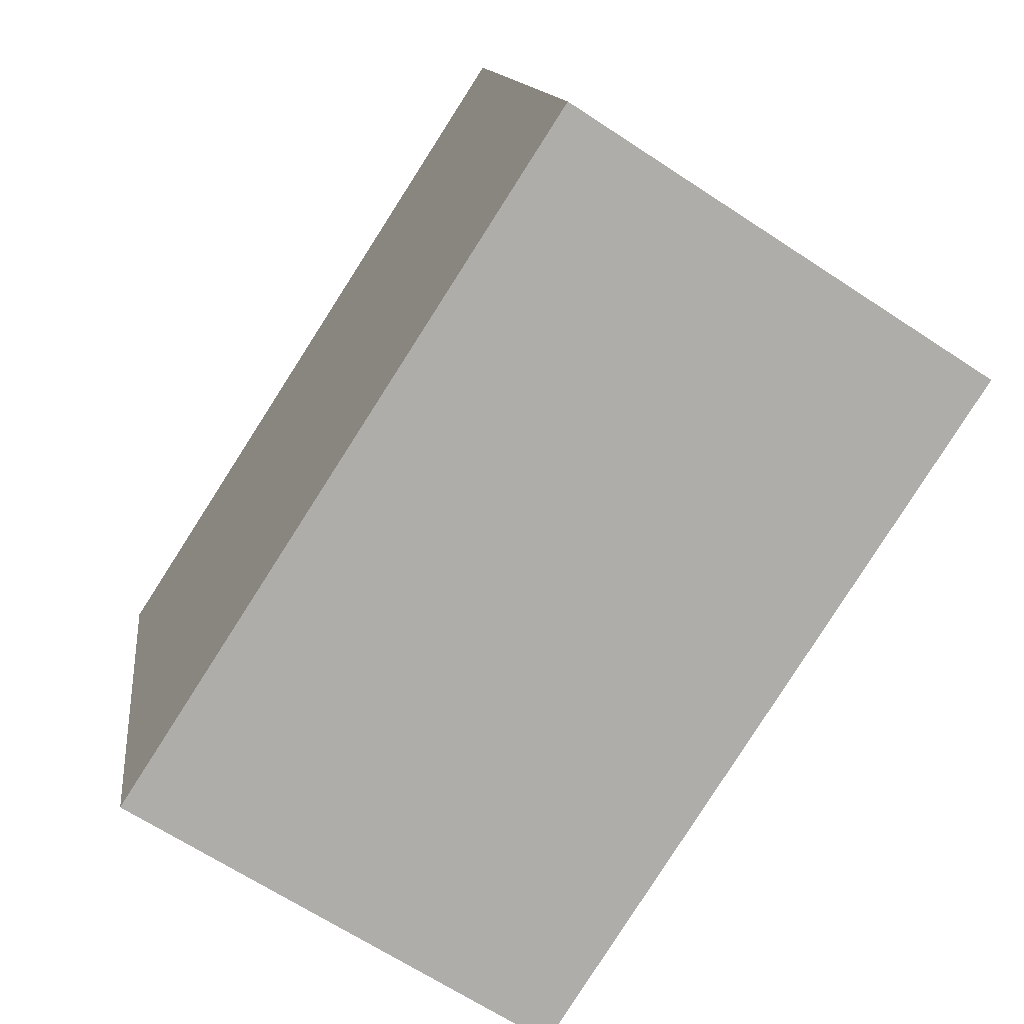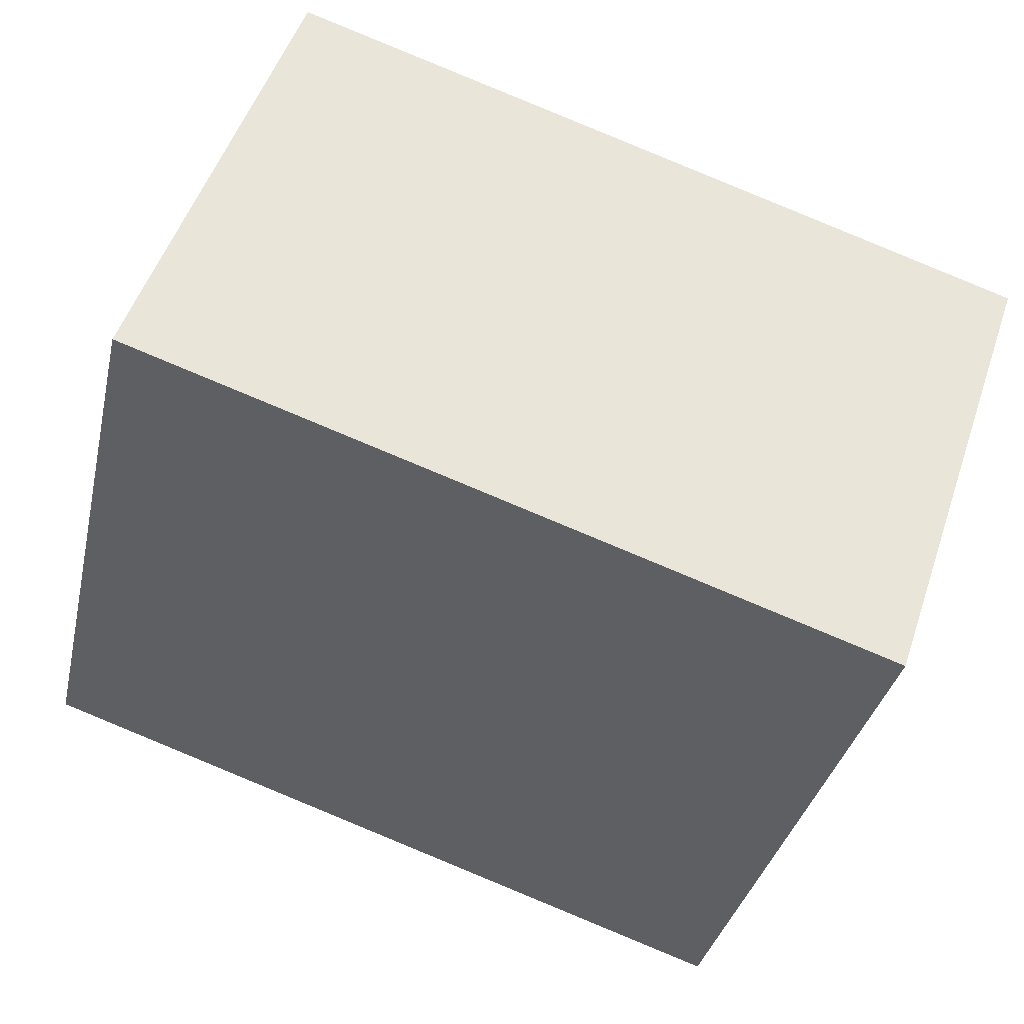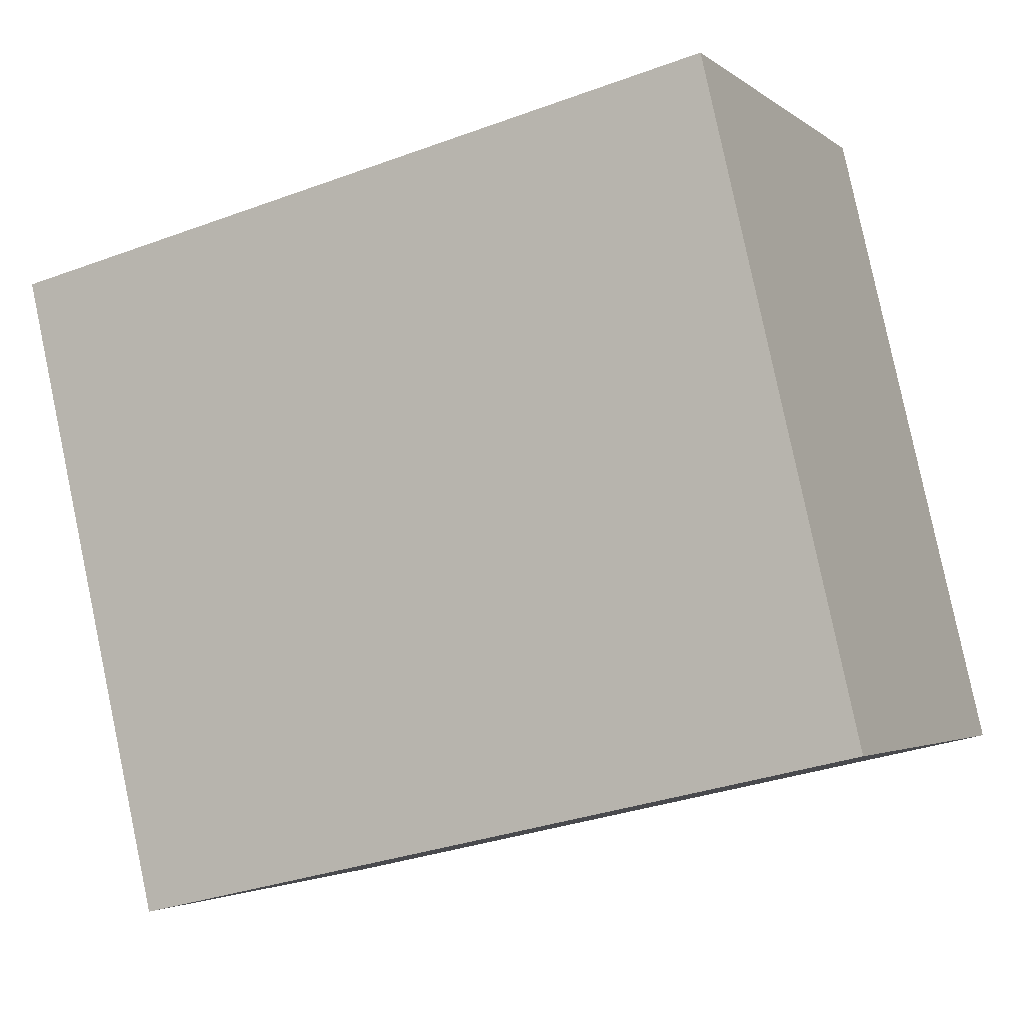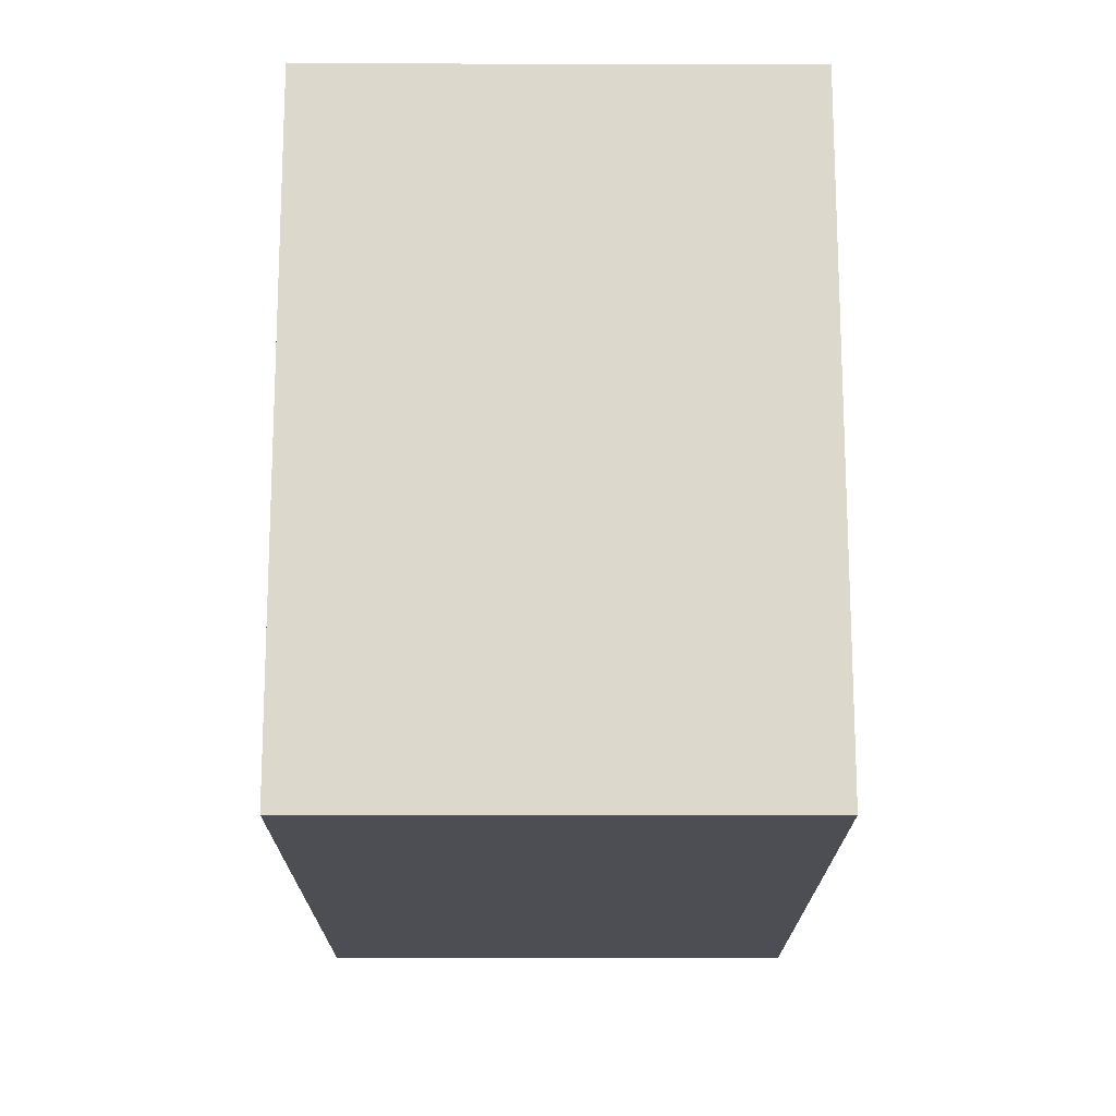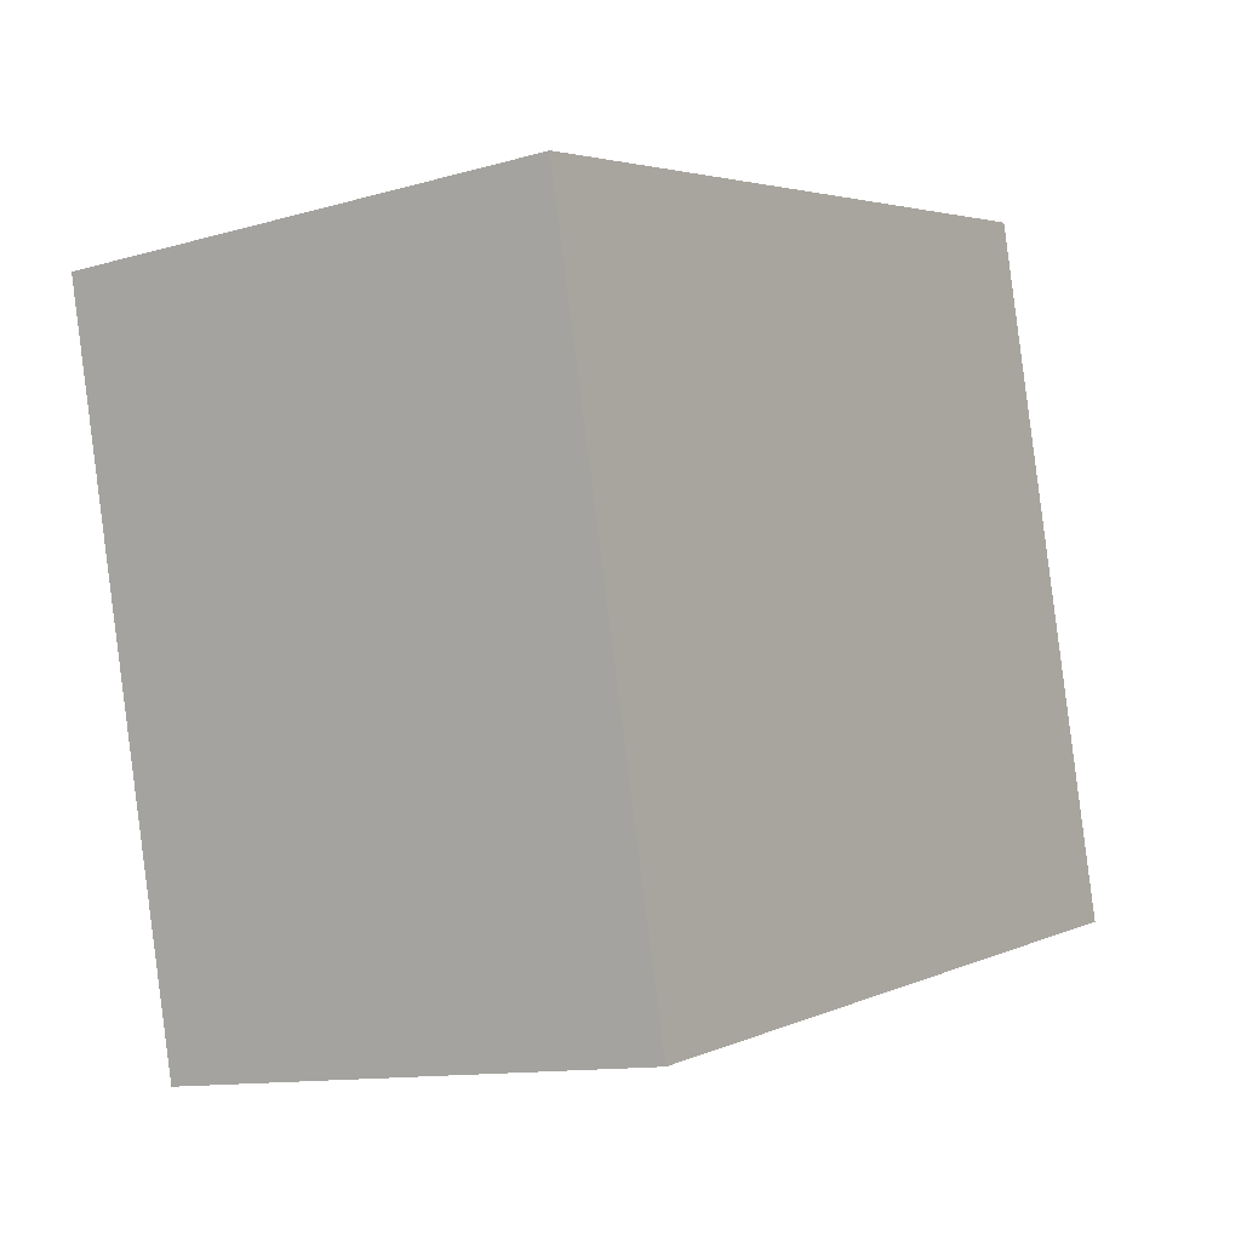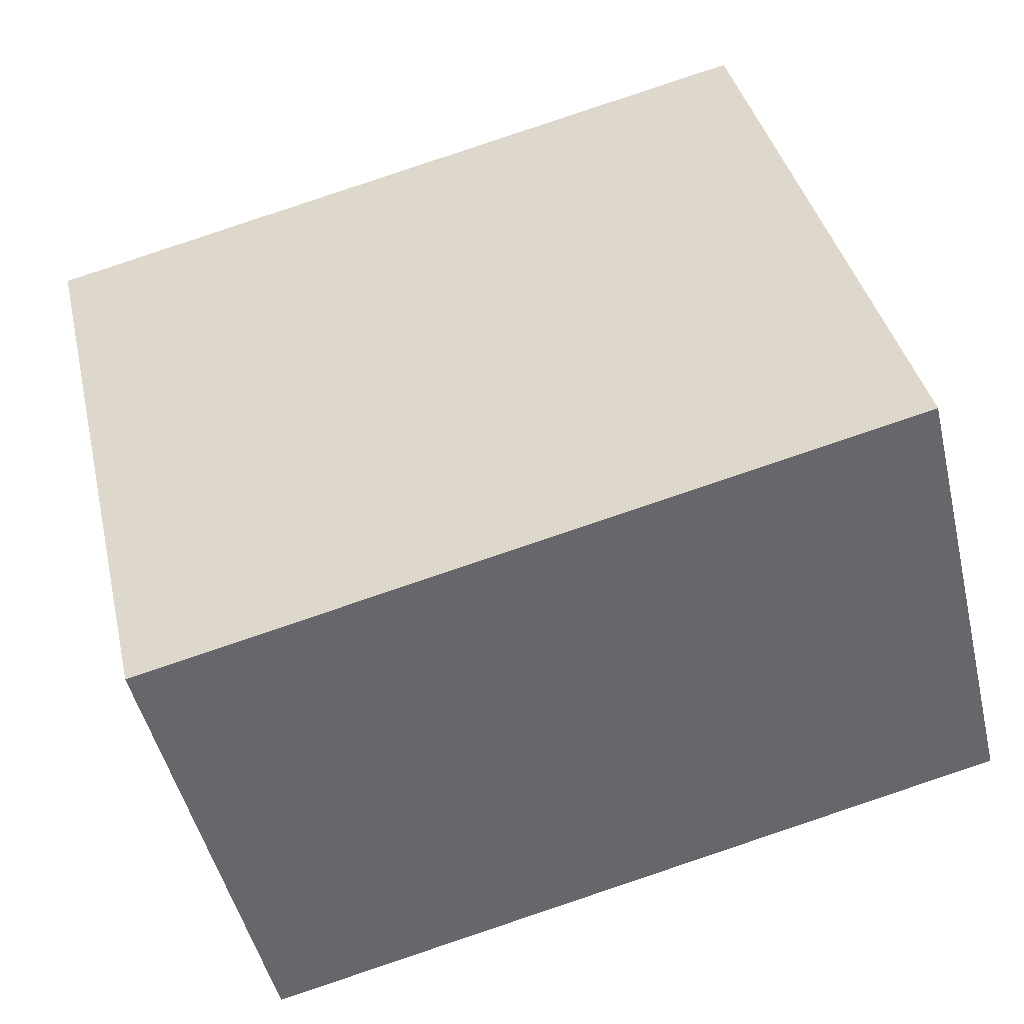
<metadata>
{"format":"obj","ext":"obj","renderer":"f3d","projection":"perspective","resolution":1024,"background":"white","views":[{"elev":-65.9,"azim":-123.6,"up":"+Z"},{"elev":51.2,"azim":18.4,"up":"+Z"},{"elev":-2.9,"azim":-156.1,"up":"+Z"},{"elev":-4.2,"azim":-90.1,"up":"+Z"},{"elev":-12.3,"azim":123.8,"up":"+Z"},{"elev":-48.6,"azim":-166.8,"up":"+Z"}]}
</metadata>
<code>
v  0.675 2.137 2.912
v  3.342 2.137 -0.775
v  0 2.137 1.309e-16
v  4.018 2.137 2.138
v  0 0 0
v  0.675 -1.783e-16 2.912
v  4.018 -1.309e-16 2.138
v  3.342 4.746e-17 -0.775
g defaultobject
f 1 2 3
f 2 1 4
f 5 1 3
f 1 5 6
f 6 4 1
f 4 6 7
f 7 2 4
f 2 7 8
f 8 3 2
f 3 8 5
f 5 7 6
f 7 5 8

</code>
